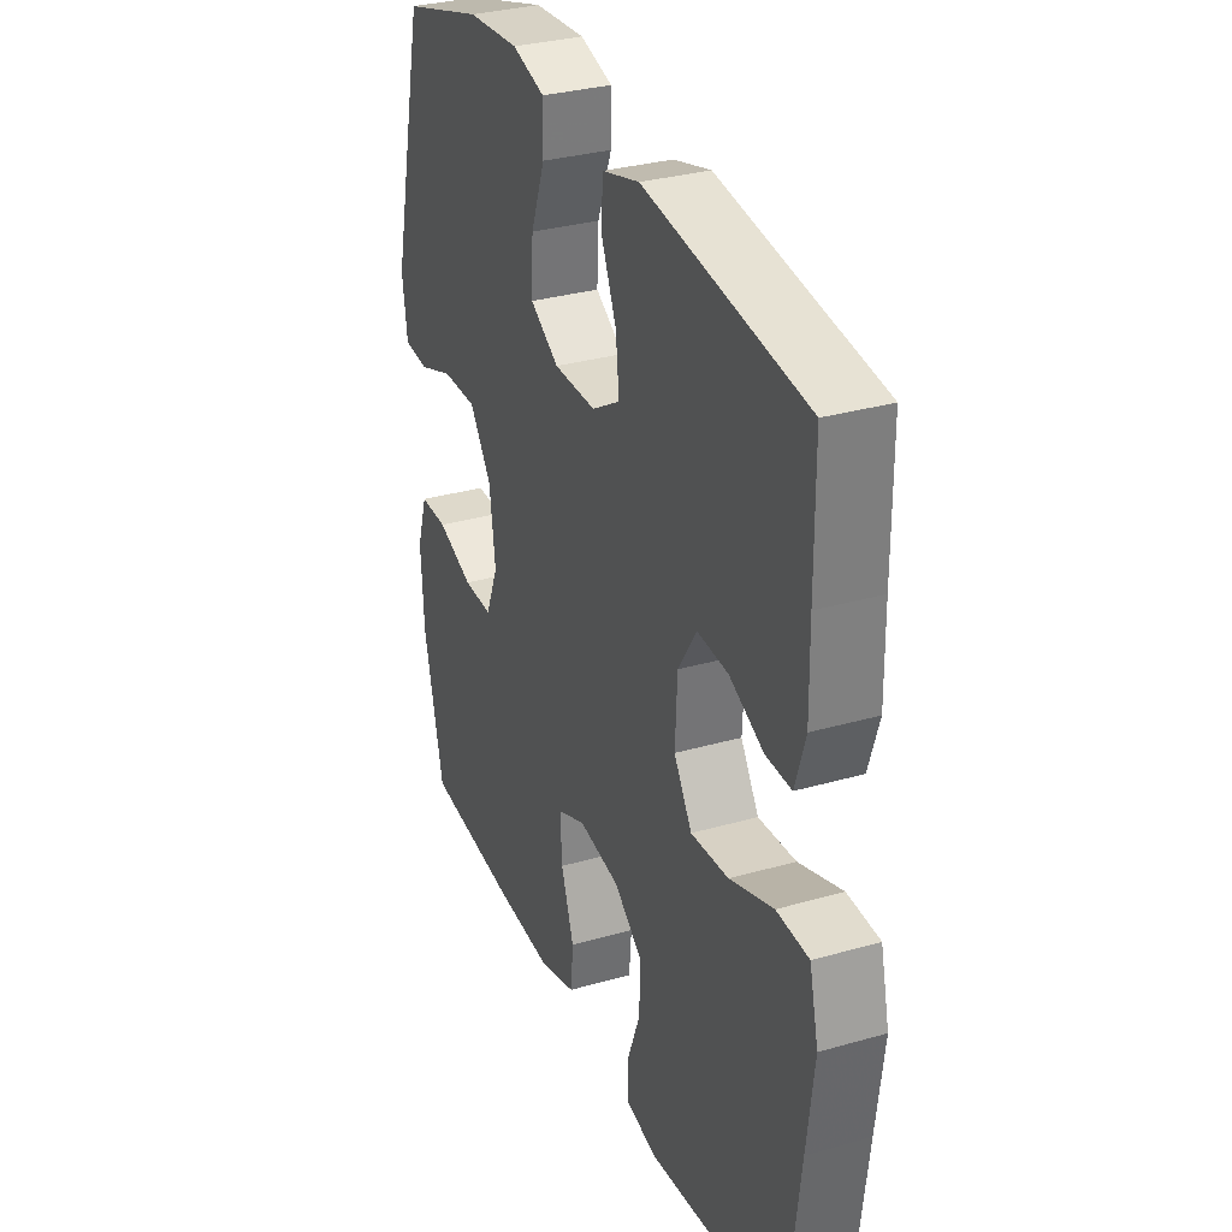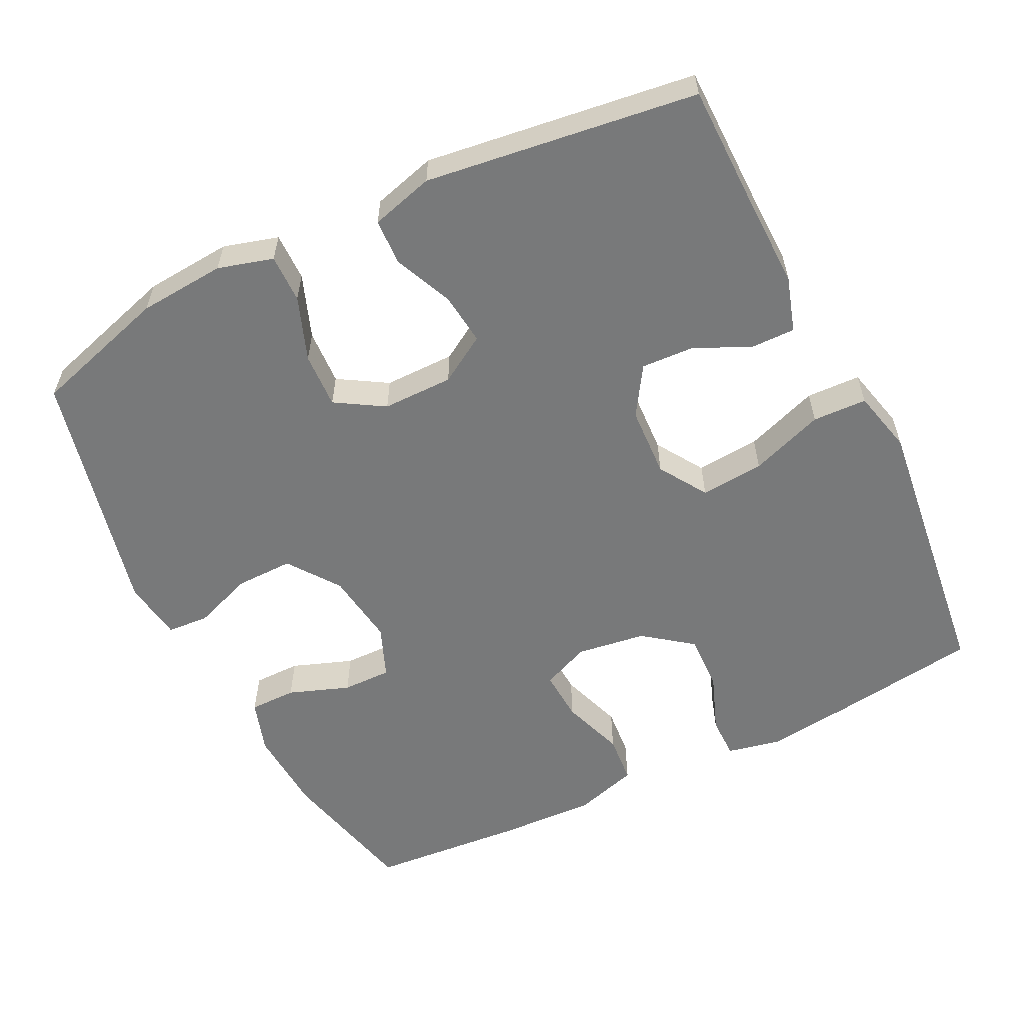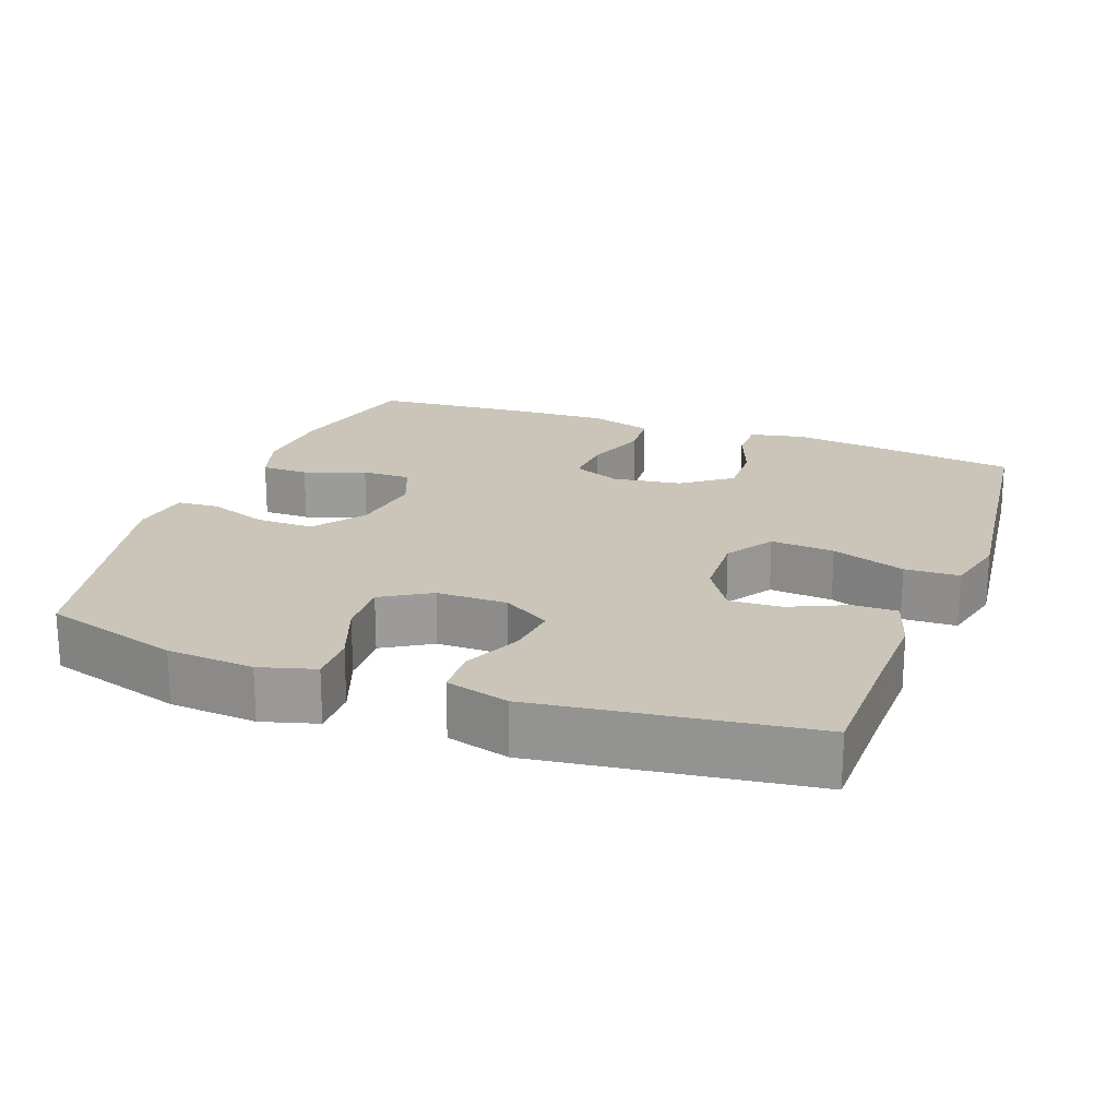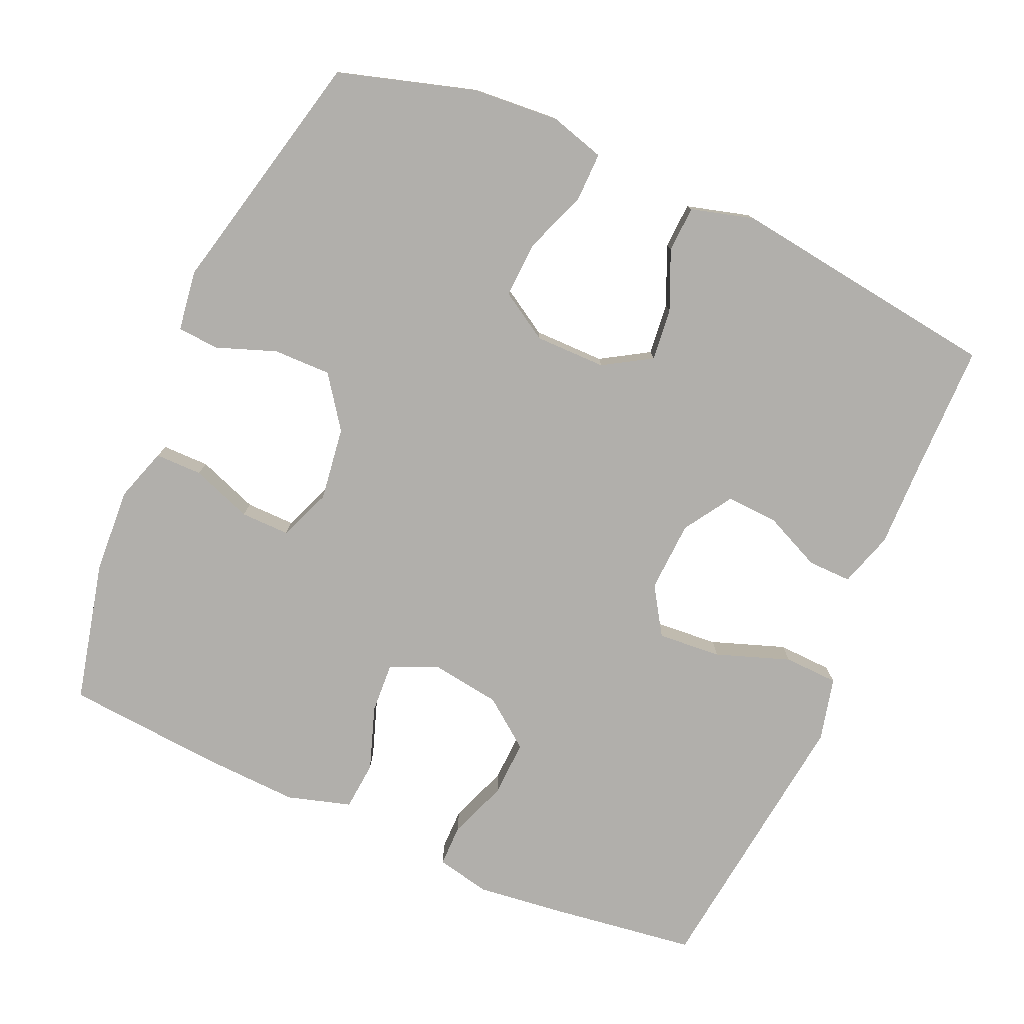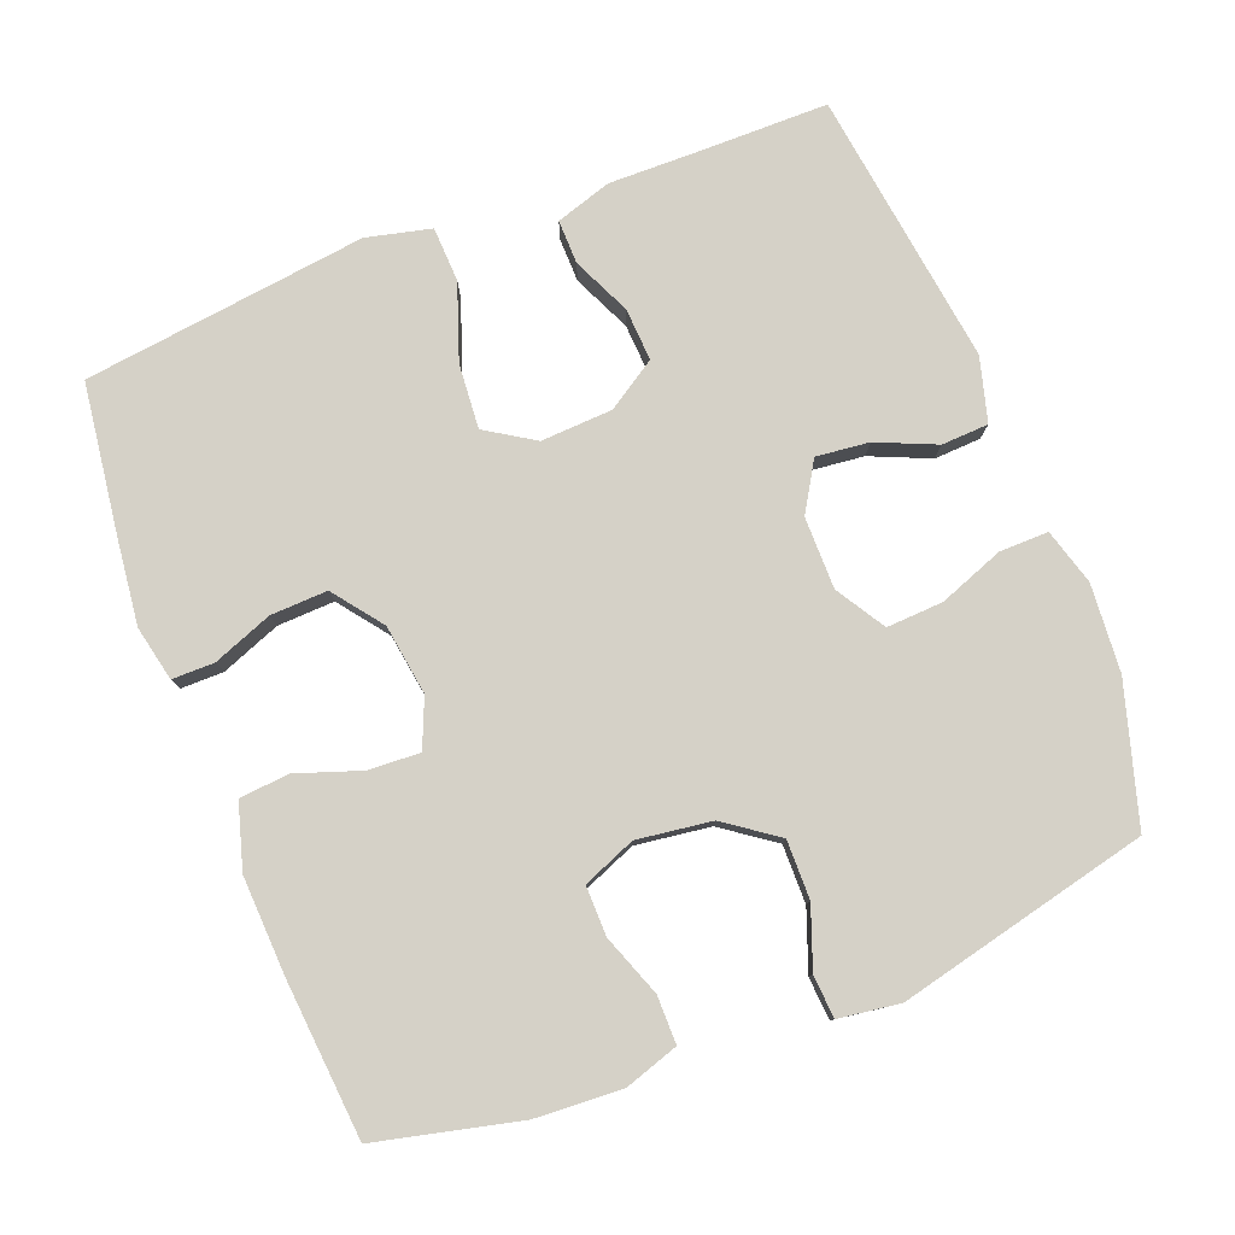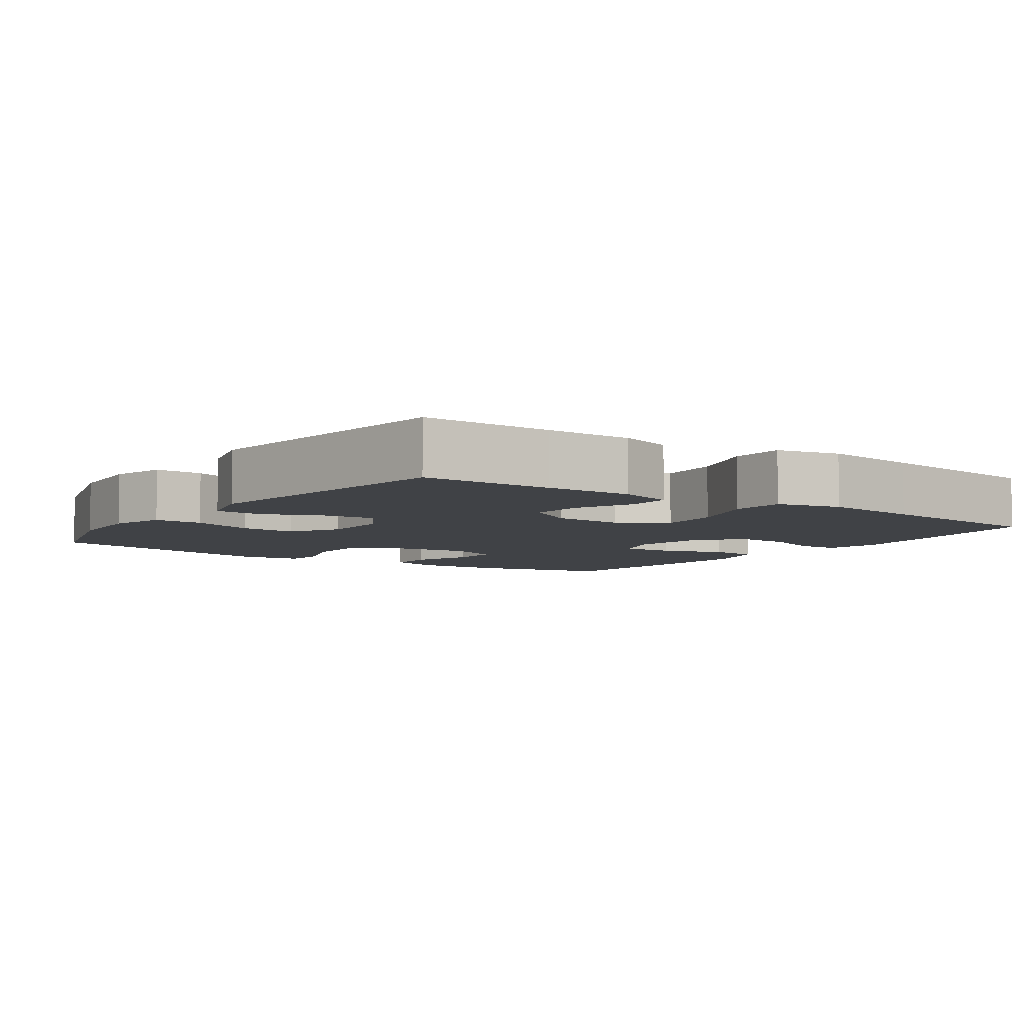
<metadata>
{"format":"obj","ext":"obj","renderer":"f3d","projection":"perspective","resolution":1024,"background":"white","views":[{"elev":31.7,"azim":68.0,"up":"+Z"},{"elev":-57.7,"azim":26.5,"up":"+Y"},{"elev":20.4,"azim":20.5,"up":"+Y"},{"elev":-78.1,"azim":-23.7,"up":"+Y"},{"elev":79.4,"azim":-111.3,"up":"+Y"},{"elev":-6.1,"azim":54.9,"up":"+Y"}]}
</metadata>
<code>
v 0.5 0.07 -0.5
v 0.296 0.07 -0.528
v 0.179 0.07 -0.542
v 0.104 0.07 -0.526
v 0.104 0.07 -0.468
v 0.135 0.07 -0.387
v 0.138 0.07 -0.309
v 0.071 0.07 -0.258
v -0.025 0.07 -0.244
v -0.091 0.07 -0.272
v -0.087 0.07 -0.343
v -0.057 0.07 -0.43
v -0.063 0.07 -0.498
v -0.151 0.07 -0.524
v -0.285 0.07 -0.518
v -0.5 0.07 -0.5
v -0.546 0.07 -0.305
v -0.553 0.07 -0.187
v -0.529 0.07 -0.113
v -0.464 0.07 -0.113
v -0.38 0.07 -0.144
v -0.312 0.07 -0.145
v -0.283 0.07 -0.073
v -0.297 0.07 0.029
v -0.348 0.07 0.1
v -0.428 0.07 0.099
v -0.51 0.07 0.069
v -0.568 0.07 0.073
v -0.58 0.07 0.157
v -0.5 0.07 0.5
v -0.311 0.07 0.556
v -0.191 0.07 0.565
v -0.115 0.07 0.543
v -0.116 0.07 0.476
v -0.149 0.07 0.388
v -0.153 0.07 0.311
v -0.086 0.07 0.27
v 0.012 0.07 0.27
v 0.078 0.07 0.31
v 0.07 0.07 0.382
v 0.035 0.07 0.463
v 0.038 0.07 0.527
v 0.125 0.07 0.551
v 0.5 0.07 0.5
v 0.501 0.07 0.321
v 0.503 0.07 0.201
v 0.479 0.07 0.125
v 0.419 0.07 0.126
v 0.34 0.07 0.162
v 0.268 0.07 0.166
v 0.225 0.07 0.099
v 0.22 0.07 0.001
v 0.262 0.07 -0.065
v 0.35 0.07 -0.058
v 0.452 0.07 -0.022
v 0.527 0.07 -0.025
v 0.548 0.07 -0.113
v 0.531 0.07 -0.249
v 0.5 0 -0.5
v 0.296 0 -0.528
v 0.179 0 -0.542
v 0.104 0 -0.526
v 0.104 0 -0.468
v 0.135 0 -0.387
v 0.138 0 -0.309
v 0.071 0 -0.258
v -0.025 0 -0.244
v -0.091 0 -0.272
v -0.087 0 -0.343
v -0.057 0 -0.43
v -0.063 0 -0.498
v -0.151 0 -0.524
v -0.285 0 -0.518
v -0.5 0 -0.5
v -0.546 0 -0.305
v -0.553 0 -0.187
v -0.529 0 -0.113
v -0.464 0 -0.113
v -0.38 0 -0.144
v -0.312 0 -0.145
v -0.283 0 -0.073
v -0.297 0 0.029
v -0.348 0 0.1
v -0.428 0 0.099
v -0.51 0 0.069
v -0.568 0 0.073
v -0.58 0 0.157
v -0.5 0 0.5
v -0.311 0 0.556
v -0.191 0 0.565
v -0.115 0 0.543
v -0.116 0 0.476
v -0.149 0 0.388
v -0.153 0 0.311
v -0.086 0 0.27
v 0.012 0 0.27
v 0.078 0 0.31
v 0.07 0 0.382
v 0.035 0 0.463
v 0.038 0 0.527
v 0.125 0 0.551
v 0.5 0 0.5
v 0.501 0 0.321
v 0.503 0 0.201
v 0.479 0 0.125
v 0.419 0 0.126
v 0.34 0 0.162
v 0.268 0 0.166
v 0.225 0 0.099
v 0.22 0 0.001
v 0.262 0 -0.065
v 0.35 0 -0.058
v 0.452 0 -0.022
v 0.527 0 -0.025
v 0.548 0 -0.113
v 0.531 0 -0.249
f 56 57 58
f 55 56 58
f 54 55 58
f 4 5 6
f 3 4 6
f 2 3 6
f 1 2 6
f 58 1 6
f 54 58 6
f 53 54 6
f 52 53 6 7
f 51 52 7 8
f 47 48 49
f 46 47 49
f 45 46 49
f 45 49 50
f 44 45 50
f 43 44 50
f 42 43 50
f 41 42 50
f 40 41 50
f 39 40 50 51
f 33 34 35
f 32 33 35
f 31 32 35
f 30 31 35
f 29 30 35
f 28 29 35
f 27 28 35
f 26 27 35
f 25 26 35 36
f 24 25 36 37
f 19 20 21
f 18 19 21
f 17 18 21
f 16 17 21
f 15 16 21
f 14 15 21
f 13 14 21
f 12 13 21
f 11 12 21
f 10 11 21 22
f 9 10 22 23
f 9 23 24
f 8 9 24
f 51 8 24
f 39 51 24
f 38 39 24
f 24 37 38
f 116 115 114
f 116 114 113
f 116 113 112
f 64 63 62
f 64 62 61
f 64 61 60
f 64 60 59
f 64 59 116
f 64 116 112
f 64 112 111
f 65 64 111 110
f 66 65 110 109
f 107 106 105
f 107 105 104
f 107 104 103
f 108 107 103
f 108 103 102
f 108 102 101
f 108 101 100
f 108 100 99
f 108 99 98
f 109 108 98 97
f 93 92 91
f 93 91 90
f 93 90 89
f 93 89 88
f 93 88 87
f 93 87 86
f 93 86 85
f 93 85 84
f 94 93 84 83
f 95 94 83 82
f 79 78 77
f 79 77 76
f 79 76 75
f 79 75 74
f 79 74 73
f 79 73 72
f 79 72 71
f 79 71 70
f 79 70 69
f 80 79 69 68
f 81 80 68 67
f 82 81 67
f 82 67 66
f 82 66 109
f 82 109 97
f 82 97 96
f 96 95 82
f 1 59 60 2
f 2 60 61 3
f 3 61 62 4
f 4 62 63 5
f 5 63 64 6
f 6 64 65 7
f 7 65 66 8
f 8 66 67 9
f 9 67 68 10
f 10 68 69 11
f 11 69 70 12
f 12 70 71 13
f 13 71 72 14
f 14 72 73 15
f 15 73 74 16
f 16 74 75 17
f 17 75 76 18
f 18 76 77 19
f 19 77 78 20
f 20 78 79 21
f 21 79 80 22
f 22 80 81 23
f 23 81 82 24
f 24 82 83 25
f 25 83 84 26
f 26 84 85 27
f 27 85 86 28
f 28 86 87 29
f 29 87 88 30
f 30 88 89 31
f 31 89 90 32
f 32 90 91 33
f 33 91 92 34
f 34 92 93 35
f 35 93 94 36
f 36 94 95 37
f 37 95 96 38
f 38 96 97 39
f 39 97 98 40
f 40 98 99 41
f 41 99 100 42
f 42 100 101 43
f 43 101 102 44
f 44 102 103 45
f 45 103 104 46
f 46 104 105 47
f 47 105 106 48
f 48 106 107 49
f 49 107 108 50
f 50 108 109 51
f 51 109 110 52
f 52 110 111 53
f 53 111 112 54
f 54 112 113 55
f 55 113 114 56
f 56 114 115 57
f 57 115 116 58
f 58 116 59 1

</code>
